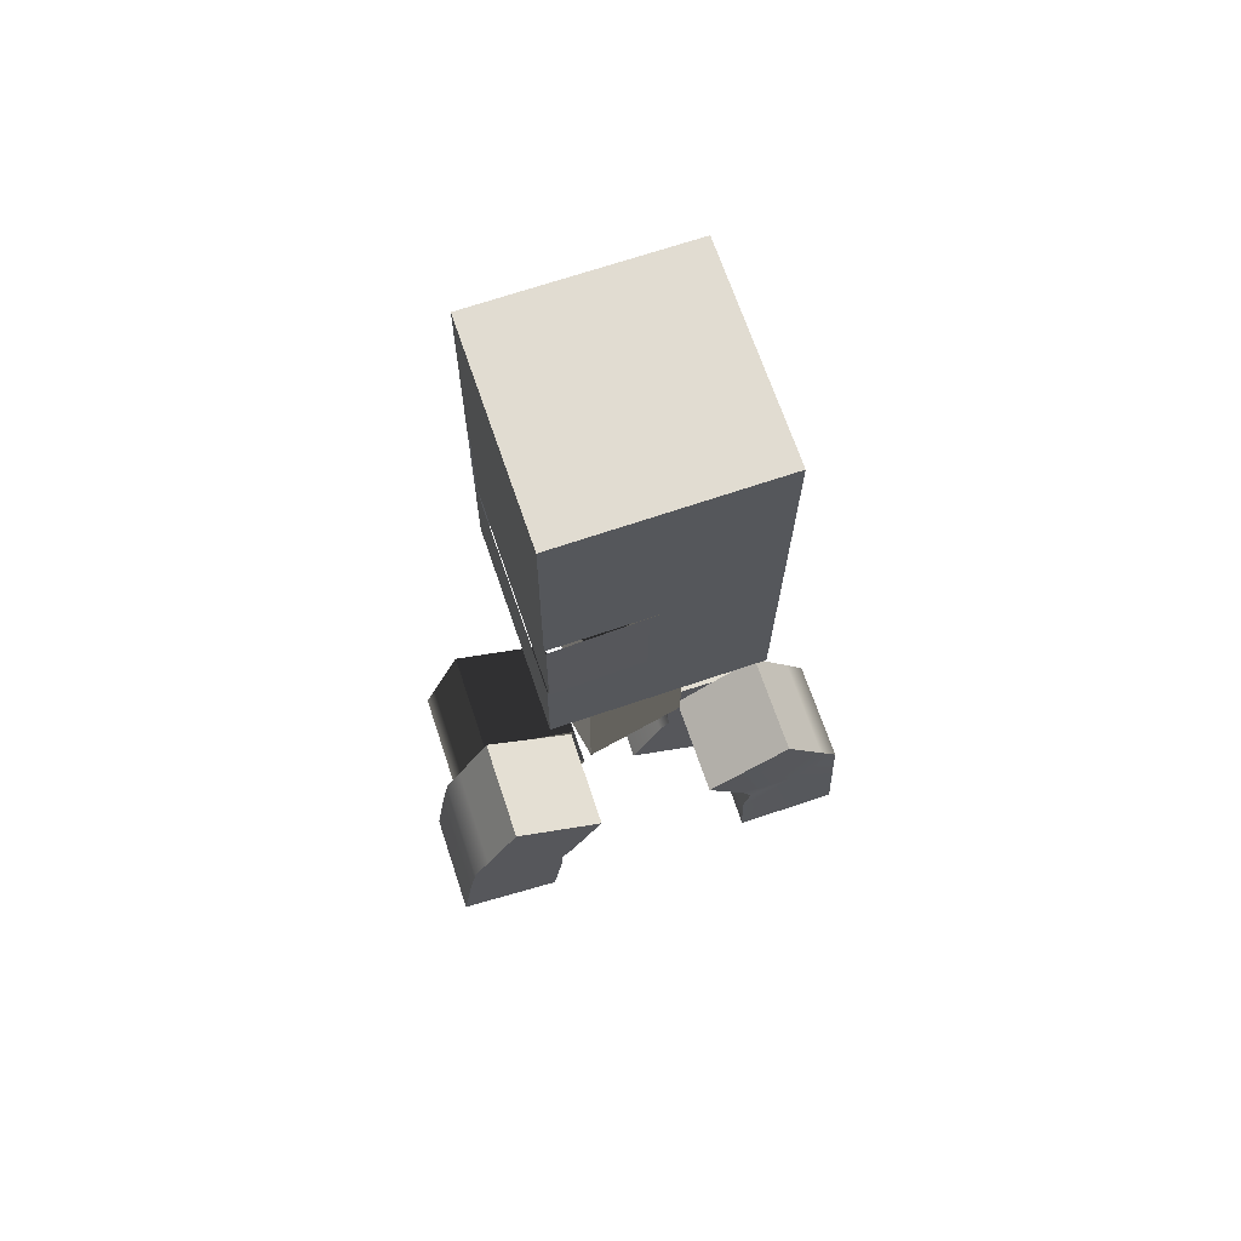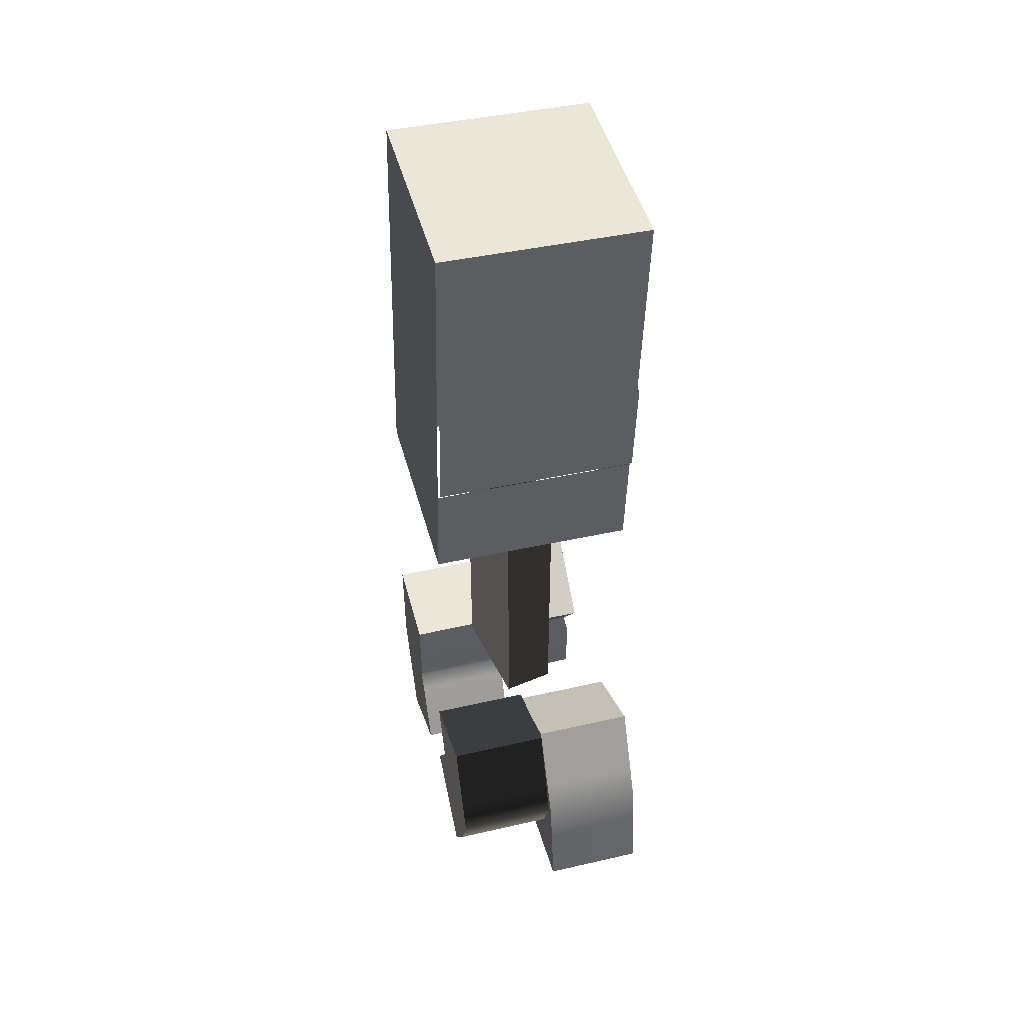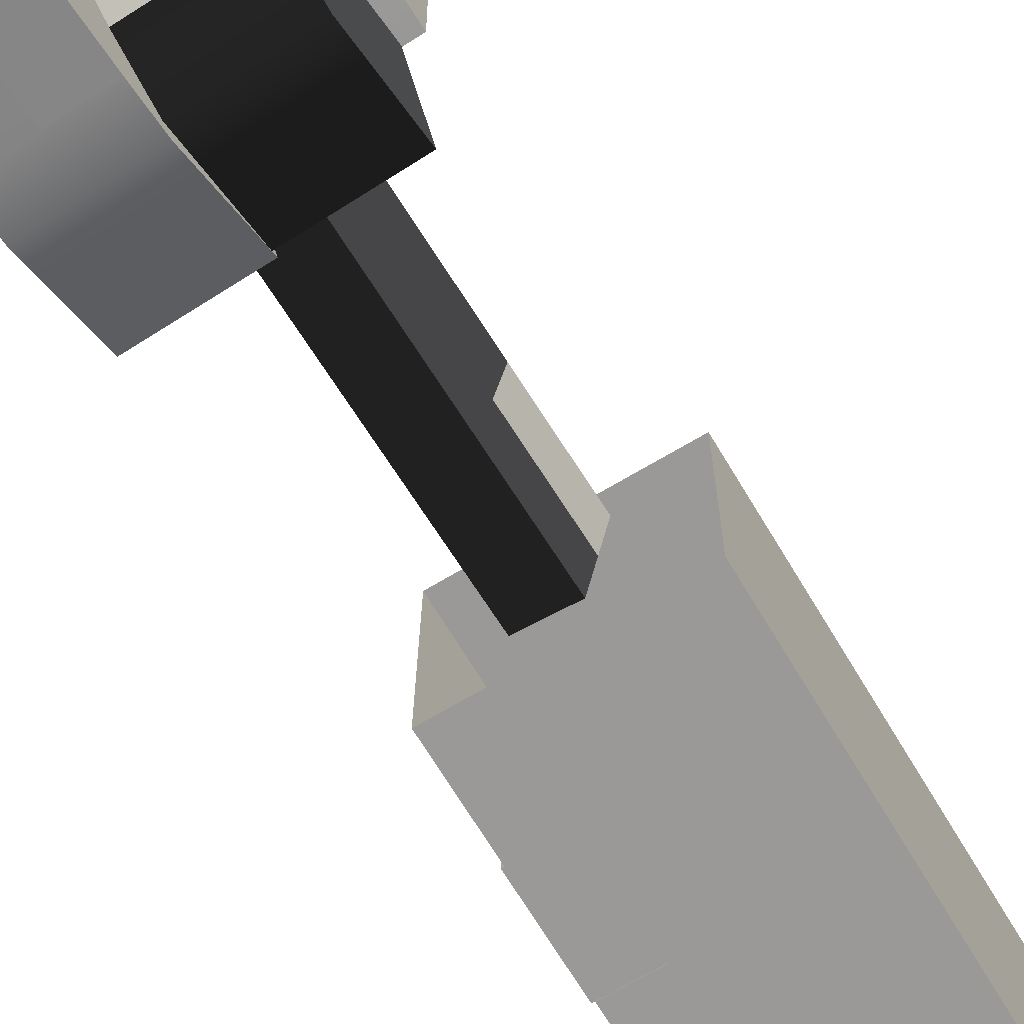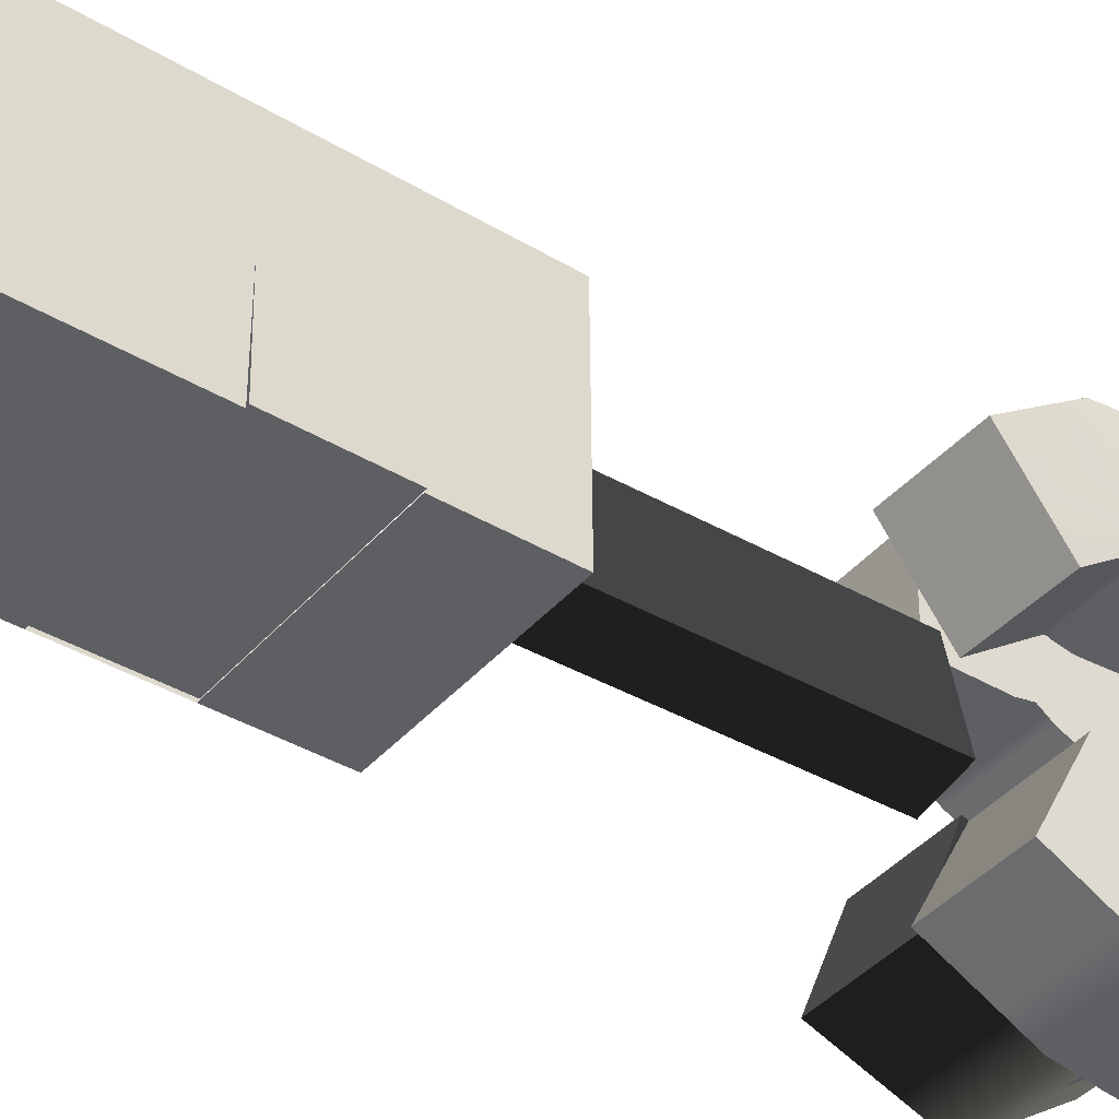
<metadata>
{"format":"obj","ext":"obj","renderer":"f3d","projection":"perspective","resolution":1024,"background":"white","views":[{"elev":68.0,"azim":-108.4,"up":"+Y"},{"elev":47.7,"azim":165.5,"up":"+Y"},{"elev":-69.1,"azim":32.4,"up":"+Z"},{"elev":-39.7,"azim":-125.2,"up":"+Z"}]}
</metadata>
<code>
g default
v 0.3788 1.787 0.3615
v 0.37 2.153 0.361
v 0.0127 1.778 0.3645
v 0.003945 2.144 0.3639
v -0.3534 1.77 0.3675
v -0.3621 2.136 0.3669
v -0.3563 1.769 0.001271
v -0.3651 2.135 0.000719
v -0.3593 1.768 -0.3649
v -0.368 2.134 -0.3655
v 0.006787 1.777 -0.3679
v -0.001967 2.143 -0.3684
v 0.3729 1.786 -0.3709
v 0.3641 2.152 -0.3714
v 0.3758 1.786 -0.004669
v 0.3671 2.153 -0.005221
v 0.009743 1.778 -0.001699
v 0.3613 2.519 0.3604
v 0.37 2.153 0.361
v 0.003945 2.144 0.3639
v -0.004809 2.51 0.3634
v -0.3621 2.136 0.3669
v -0.3709 2.502 0.3663
v -0.3651 2.135 0.000719
v -0.3738 2.501 0.000167
v -0.3776 2.134 -0.3624
v -0.3864 2.5 -0.3629
v -0.01155 2.143 -0.3653
v -0.0203 2.509 -0.3659
v 0.3545 2.152 -0.3683
v 0.3458 2.518 -0.3689
v 0.3671 2.153 -0.005221
v 0.3583 2.519 -0.005773
v -0.007765 2.51 -0.002803
v 0.3438 3.251 0.3593
v 0.3525 2.885 0.3599
v -0.01356 2.877 0.3628
v -0.02232 3.243 0.3623
v -0.3796 2.868 0.3658
v -0.3884 3.234 0.3652
v -0.3826 2.867 -0.000385
v -0.3913 3.233 -0.000936
v -0.3856 2.867 -0.3666
v -0.3943 3.233 -0.3671
v -0.01947 2.875 -0.3695
v -0.02823 3.241 -0.3701
v 0.3466 2.884 -0.3725
v 0.3378 3.25 -0.3731
v 0.3496 2.885 -0.006325
v 0.3408 3.251 -0.006876
v -0.02527 3.242 -0.003906
v 0.3613 2.519 0.3604
v -0.004809 2.51 0.3634
v -0.01356 2.877 0.3628
v 0.3525 2.885 0.3599
v -0.3709 2.502 0.3663
v -0.3796 2.868 0.3658
v -0.3738 2.501 0.000167
v -0.3826 2.867 -0.000385
v -0.3768 2.5 -0.366
v -0.3856 2.867 -0.3666
v -0.01072 2.509 -0.369
v -0.01947 2.875 -0.3695
v 0.3554 2.518 -0.372
v 0.3466 2.884 -0.3725
v 0.3583 2.519 -0.005773
v 0.3496 2.885 -0.006325
v -0.007765 2.51 -0.002803
v 0.3729 1.786 -0.3709
v 0.3641 2.152 -0.3714
v 0.3671 2.153 -0.005221
v 0.3758 1.786 -0.004669
v 0.3554 2.518 -0.372
v 0.3583 2.519 -0.005773
v 0.3671 2.153 -0.005221
v 0.3641 2.152 -0.3714
v 0.3613 2.519 0.3604
v 0.37 2.153 0.361
g creeper:Head
f 1 2 3
f 3 2 4
f 3 4 5
f 5 4 6
f 5 6 7
f 7 6 8
f 7 8 9
f 9 8 10
f 9 10 11
f 11 10 12
f 11 12 13
f 13 12 14
f 69 70 72
f 72 70 71
f 15 16 1
f 1 16 2
f 13 15 11
f 11 15 17
f 15 1 17
f 17 1 3
f 11 17 9
f 9 17 7
f 17 3 7
f 7 3 5
f 18 21 19
f 19 21 20
f 21 23 20
f 20 23 22
f 23 25 22
f 22 25 24
f 25 27 24
f 24 27 26
f 27 29 26
f 26 29 28
f 29 31 28
f 28 31 30
f 73 74 76
f 76 74 75
f 74 77 75
f 75 77 78
f 29 34 31
f 31 34 33
f 33 34 18
f 18 34 21
f 27 25 29
f 29 25 34
f 34 25 21
f 21 25 23
f 35 38 36
f 36 38 37
f 38 40 37
f 37 40 39
f 40 42 39
f 39 42 41
f 42 44 41
f 41 44 43
f 44 46 43
f 43 46 45
f 46 48 45
f 45 48 47
f 48 50 47
f 47 50 49
f 50 35 49
f 49 35 36
f 48 46 50
f 50 46 51
f 50 51 35
f 35 51 38
f 46 44 51
f 51 44 42
f 51 42 38
f 38 42 40
f 52 55 53
f 53 55 54
f 53 54 56
f 56 54 57
f 56 57 58
f 58 57 59
f 58 59 60
f 60 59 61
f 60 61 62
f 62 61 63
f 62 63 64
f 64 63 65
f 64 65 66
f 66 65 67
f 66 67 52
f 52 67 55
f 64 66 62
f 62 66 68
f 66 52 68
f 68 52 53
f 62 68 60
f 60 68 58
f 68 53 58
f 58 53 56
f 69 13 70
f 13 14 70
f 70 14 71
f 14 16 71
f 71 16 72
f 16 15 72
f 72 15 69
f 15 13 69
f 74 73 33
f 31 33 73
f 75 32 76
f 32 30 76
f 30 31 76
f 76 31 73
f 74 33 77
f 33 18 77
f 77 18 78
f 18 19 78
f 78 19 75
f 19 32 75
g default
v 0.1292 1.773 0.1676
v 0.0929 1.773 -0.01815
v 0.1292 1.361 0.1676
v 0.0929 1.361 -0.01815
v 0.1292 1.223 0.1676
v 0.0929 1.223 -0.01815
v 0.1292 1.086 0.1676
v 0.0929 1.086 -0.01815
v 0.1292 0.674 0.1676
v 0.0929 0.674 -0.01815
v 0.0363 0.674 0.1858
v 0 0.674 0
v -0.05659 0.674 0.2039
v -0.0929 0.674 0.01815
v -0.05659 1.086 0.2039
v -0.0929 1.086 0.01815
v -0.05659 1.223 0.2039
v -0.0929 1.223 0.01815
v -0.05659 1.361 0.2039
v -0.0929 1.361 0.01815
v -0.05659 1.773 0.2039
v -0.0929 1.773 0.01815
v 0.0363 1.773 0.1858
v 0 1.773 0
v 0.0363 1.223 0.1858
v 0.05659 1.773 -0.2039
v 0.05659 1.361 -0.2039
v 0.05659 1.223 -0.2039
v 0.05659 1.086 -0.2039
v 0.05659 0.674 -0.2039
v -0.0363 0.674 -0.1858
v -0.1292 0.674 -0.1676
v -0.1292 1.086 -0.1676
v -0.1292 1.223 -0.1676
v -0.1292 1.361 -0.1676
v -0.1292 1.773 -0.1676
v -0.0363 1.773 -0.1858
v -0.0363 1.223 -0.1858
g creeper:Body
f 79 80 81
f 81 80 82
f 81 82 83
f 83 82 84
f 83 84 85
f 85 84 86
f 85 86 87
f 87 86 88
f 87 88 89
f 89 88 90
f 89 90 91
f 91 90 92
f 91 92 93
f 93 92 94
f 93 94 95
f 95 94 96
f 95 96 97
f 97 96 98
f 97 98 99
f 99 98 100
f 99 100 101
f 101 100 102
f 101 102 79
f 79 102 80
f 99 101 97
f 97 101 103
f 79 81 101
f 101 81 103
f 97 103 95
f 103 81 83
f 95 103 93
f 103 83 85
f 103 89 93
f 93 89 91
f 103 85 89
f 89 85 87
f 104 105 80
f 80 105 82
f 105 106 82
f 82 106 84
f 106 107 84
f 84 107 86
f 107 108 86
f 86 108 88
f 108 109 88
f 88 109 90
f 109 110 90
f 90 110 92
f 110 111 92
f 92 111 94
f 111 112 94
f 94 112 96
f 112 113 96
f 96 113 98
f 113 114 98
f 98 114 100
f 114 115 100
f 100 115 102
f 115 104 102
f 102 104 80
f 114 113 115
f 115 113 116
f 116 105 115
f 115 105 104
f 113 112 116
f 116 106 105
f 112 111 116
f 116 107 106
f 110 109 111
f 111 109 116
f 116 109 107
f 107 109 108
g default
v 0 0.0469 -0.7661
v -0.1831 0.0469 -0.7661
v -0.3662 0.0469 -0.7661
v 0 0.2929 -0.7288
v -0.1831 0.2929 -0.7288
v -0.3662 0.2929 -0.7288
v 0 0.4387 -0.7012
v -0.1831 0.4387 -0.7012
v -0.3662 0.4387 -0.7012
v 0 0.542 -0.6455
v -0.1831 0.542 -0.6455
v -0.3662 0.542 -0.6455
v 0 0.761 -0.5273
v -0.1831 0.761 -0.5273
v -0.3662 0.761 -0.5273
v 0 0.674 -0.3662
v -0.1831 0.674 -0.3662
v -0.3662 0.674 -0.3662
v 0 0.5871 -0.2051
v -0.1831 0.5871 -0.2051
v -0.3662 0.5871 -0.2051
v 0 0.3681 -0.3232
v -0.1831 0.3681 -0.3232
v -0.3662 0.3681 -0.3232
v 0 0.3094 -0.364
v -0.1831 0.3094 -0.364
v -0.3662 0.3094 -0.364
v 0 0.238 -0.3667
v -0.1831 0.238 -0.3667
v -0.3662 0.238 -0.3667
v 0 -0.008015 -0.404
v -0.1831 -0.008015 -0.404
v -0.3662 -0.008015 -0.404
v 0 0.01944 -0.585
v -0.1831 0.01944 -0.585
v -0.3662 0.01944 -0.585
v -0.3662 0.3518 -0.5401
v 0 0.3518 -0.5401
g creeper:Back_Right_Leg
f 117 118 120
f 120 118 121
f 118 119 121
f 121 119 122
f 120 121 123
f 123 121 124
f 121 122 124
f 124 122 125
f 123 124 126
f 126 124 127
f 124 125 127
f 127 125 128
f 126 127 129
f 129 127 130
f 127 128 130
f 130 128 131
f 129 130 132
f 132 130 133
f 130 131 133
f 133 131 134
f 132 133 135
f 135 133 136
f 133 134 136
f 136 134 137
f 135 136 138
f 138 136 139
f 136 137 139
f 139 137 140
f 138 139 141
f 141 139 142
f 139 140 142
f 142 140 143
f 141 142 144
f 144 142 145
f 142 143 145
f 145 143 146
f 144 145 147
f 147 145 148
f 145 146 148
f 148 146 149
f 147 148 150
f 150 148 151
f 148 149 151
f 151 149 152
f 150 151 117
f 117 151 118
f 151 152 118
f 118 152 119
f 149 146 152
f 152 146 153
f 119 152 122
f 122 152 153
f 153 146 143
f 122 153 125
f 153 143 140
f 125 153 128
f 153 140 134
f 134 140 137
f 153 134 128
f 128 134 131
f 147 150 144
f 144 150 154
f 117 120 150
f 150 120 154
f 144 154 141
f 154 120 123
f 141 154 138
f 154 123 126
f 154 132 138
f 138 132 135
f 154 126 132
f 132 126 129
g default
v 0 0.01282 -0.4651
v 0.1831 0.01282 -0.4651
v 0.3662 0.01282 -0.4651
v 0 0.221 -0.6013
v 0.1831 0.221 -0.6013
v 0.3662 0.221 -0.6013
v 0 0.4039 -0.6738
v 0.1831 0.4039 -0.6738
v 0.3662 0.4039 -0.6738
v 0 0.5126 -0.6296
v 0.1831 0.5126 -0.6296
v 0.3662 0.5126 -0.6296
v 0 0.743 -0.5358
v 0.1831 0.743 -0.5358
v 0.3662 0.743 -0.5358
v 0 0.674 -0.3662
v 0.1831 0.674 -0.3662
v 0.3662 0.674 -0.3662
v 0 0.605 -0.1966
v 0.1831 0.605 -0.1966
v 0.3662 0.605 -0.1966
v 0 0.3746 -0.2904
v 0.1831 0.3746 -0.2904
v 0.3662 0.3746 -0.2904
v 0 0.3928 -0.3469
v 0.1831 0.3928 -0.3469
v 0.3662 0.3928 -0.3469
v 0 0.4216 -0.2949
v 0.1831 0.4216 -0.2949
v 0.3662 0.4216 -0.2949
v 0 0.2134 -0.1587
v 0.1831 0.2134 -0.1587
v 0.3662 0.2134 -0.1587
v 0 0.1131 -0.3119
v 0.1831 0.1131 -0.3119
v 0.3662 0.1131 -0.3119
v 0.3662 0.3772 -0.5083
v 0 0.3772 -0.5083
g creeper:Back_Left_Leg
f 155 158 156
f 156 158 159
f 156 159 157
f 157 159 160
f 158 161 159
f 159 161 162
f 159 162 160
f 160 162 163
f 161 164 162
f 162 164 165
f 162 165 163
f 163 165 166
f 164 167 165
f 165 167 168
f 165 168 166
f 166 168 169
f 167 170 168
f 168 170 171
f 168 171 169
f 169 171 172
f 170 173 171
f 171 173 174
f 171 174 172
f 172 174 175
f 173 176 174
f 174 176 177
f 174 177 175
f 175 177 178
f 176 179 177
f 177 179 180
f 177 180 178
f 178 180 181
f 179 182 180
f 180 182 183
f 180 183 181
f 181 183 184
f 182 185 183
f 183 185 186
f 183 186 184
f 184 186 187
f 185 188 186
f 186 188 189
f 186 189 187
f 187 189 190
f 188 155 189
f 189 155 156
f 189 156 190
f 190 156 157
f 191 184 190
f 190 184 187
f 157 160 190
f 190 160 191
f 191 181 184
f 160 163 191
f 191 178 181
f 163 166 191
f 191 172 178
f 178 172 175
f 169 172 166
f 166 172 191
f 185 182 188
f 188 182 192
f 192 158 188
f 188 158 155
f 182 179 192
f 192 161 158
f 179 176 192
f 192 164 161
f 173 170 176
f 176 170 192
f 192 170 164
f 164 170 167
g default
v -0.01312 0.02231 0.7408
v -0.1962 0.02588 0.7399
v -0.3792 0.02946 0.7389
v -0.01212 0.2608 0.7294
v -0.1952 0.2644 0.7285
v -0.3782 0.268 0.7275
v 0.009058 0.4884 0.7264
v -0.1739 0.4828 0.7281
v -0.3569 0.4772 0.7298
v 0.005509 0.5839 0.6582
v -0.1775 0.5782 0.6598
v -0.3605 0.5726 0.6615
v -0.002014 0.7861 0.5135
v -0.185 0.7805 0.5151
v -0.368 0.7749 0.5168
v -9.4e-05 0.6797 0.3645
v -0.1831 0.674 0.3662
v -0.3661 0.6684 0.3679
v 0.001827 0.5732 0.2156
v -0.1812 0.5676 0.2173
v -0.3642 0.5619 0.2189
v 0.00935 0.3709 0.3603
v -0.1737 0.3653 0.362
v -0.3567 0.3597 0.3636
v 0.002365 0.3214 0.3942
v -0.1807 0.3203 0.3946
v -0.3637 0.3193 0.3949
v -0.01048 0.2499 0.3634
v -0.1935 0.2535 0.3624
v -0.3766 0.2571 0.3615
v -0.01148 0.0114 0.3748
v -0.1945 0.01498 0.3738
v -0.3776 0.01855 0.3729
v -0.0123 0.01686 0.5578
v -0.1954 0.02043 0.5569
v -0.3784 0.02401 0.5559
v -0.3651 0.3753 0.5609
v 0.000993 0.3773 0.5602
g creeper:Front_Right_Leg
f 193 194 196
f 196 194 197
f 194 195 197
f 197 195 198
f 197 200 196
f 196 200 199
f 198 201 197
f 197 201 200
f 199 200 202
f 202 200 203
f 200 201 203
f 203 201 204
f 202 203 205
f 205 203 206
f 203 204 206
f 206 204 207
f 205 206 208
f 208 206 209
f 206 207 209
f 209 207 210
f 208 209 211
f 211 209 212
f 209 210 212
f 212 210 213
f 211 212 214
f 214 212 215
f 212 213 215
f 215 213 216
f 214 215 217
f 217 215 218
f 215 216 218
f 218 216 219
f 217 218 220
f 220 218 221
f 218 219 221
f 221 219 222
f 221 224 220
f 220 224 223
f 222 225 221
f 221 225 224
f 223 224 226
f 226 224 227
f 224 225 227
f 227 225 228
f 226 227 193
f 193 227 194
f 227 228 194
f 194 228 195
f 225 222 228
f 228 222 229
f 195 228 198
f 198 228 229
f 229 222 219
f 198 229 201
f 229 219 216
f 201 229 204
f 229 216 210
f 210 216 213
f 229 210 204
f 204 210 207
f 223 226 220
f 220 226 230
f 193 196 226
f 226 196 230
f 220 230 217
f 230 196 199
f 217 230 214
f 230 199 202
f 230 208 214
f 214 208 211
f 230 202 208
f 208 202 205
g default
v 0 -0.06312 0.3743
v 0.1831 -0.06312 0.3743
v 0.3662 -0.06312 0.3743
v 0 0.1608 0.4828
v 0.1831 0.1608 0.4828
v 0.3662 0.1608 0.4828
v 0 0.3048 0.5431
v 0.1831 0.3048 0.5431
v 0.3662 0.3048 0.5431
v 0 0.4222 0.5451
v 0.1831 0.4222 0.5451
v 0.3662 0.4222 0.5451
v 0 0.671 0.5493
v 0.1831 0.671 0.5493
v 0.3662 0.671 0.5493
v 0 0.674 0.3662
v 0.1831 0.674 0.3662
v 0.3662 0.674 0.3662
v 0 0.6771 0.1831
v 0.1831 0.6771 0.1831
v 0.3662 0.6771 0.1831
v 0 0.4283 0.1789
v 0.1831 0.4283 0.1789
v 0.3662 0.4283 0.1789
v 0 0.3685 0.1907
v 0.1831 0.3685 0.1907
v 0.3662 0.3685 0.1907
v 0 0.3205 0.1532
v 0.1831 0.3205 0.1532
v 0.3662 0.3205 0.1532
v 0 0.09654 0.04474
v 0.1831 0.09654 0.04474
v 0.3662 0.09654 0.04474
v 0 0.01671 0.2095
v 0.1831 0.01671 0.2095
v 0.3662 0.01671 0.2095
v 0.3662 0.3271 0.3646
v 0 0.3271 0.3646
g creeper:Front_Left_Leg1
f 231 232 234
f 234 232 235
f 232 233 235
f 235 233 236
f 234 235 237
f 237 235 238
f 235 236 238
f 238 236 239
f 237 238 240
f 240 238 241
f 238 239 241
f 241 239 242
f 240 241 243
f 243 241 244
f 241 242 244
f 244 242 245
f 243 244 246
f 246 244 247
f 244 245 247
f 247 245 248
f 246 247 249
f 249 247 250
f 247 248 250
f 250 248 251
f 249 250 252
f 252 250 253
f 250 251 253
f 253 251 254
f 252 253 255
f 255 253 256
f 253 254 256
f 256 254 257
f 255 256 258
f 258 256 259
f 256 257 259
f 259 257 260
f 258 259 261
f 261 259 262
f 259 260 262
f 262 260 263
f 261 262 264
f 264 262 265
f 262 263 265
f 265 263 266
f 264 265 231
f 231 265 232
f 265 266 232
f 232 266 233
f 263 260 266
f 266 260 267
f 233 266 236
f 236 266 267
f 267 260 257
f 236 267 239
f 267 257 254
f 239 267 242
f 267 254 248
f 248 254 251
f 267 248 242
f 242 248 245
f 261 264 258
f 258 264 268
f 231 234 264
f 264 234 268
f 258 268 255
f 268 234 237
f 255 268 252
f 268 237 240
f 268 246 252
f 252 246 249
f 268 240 246
f 246 240 243

</code>
